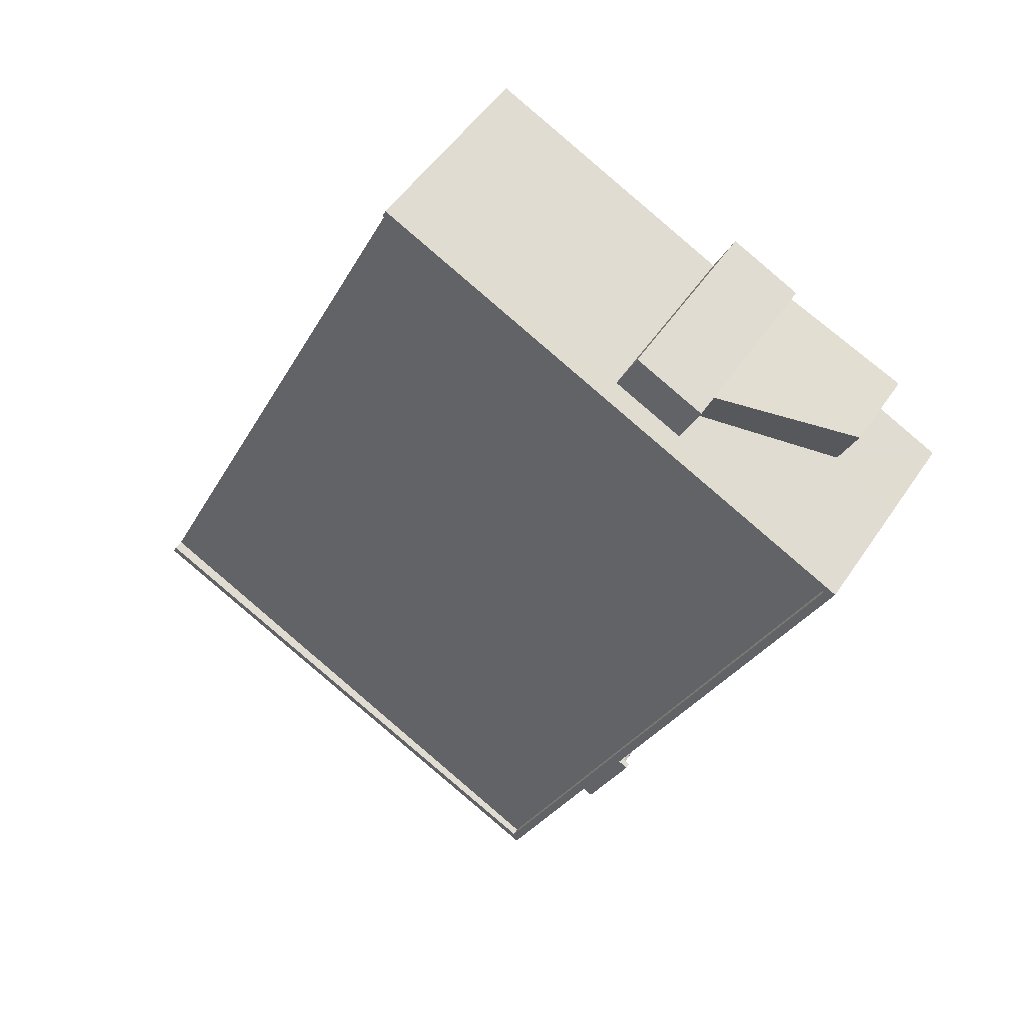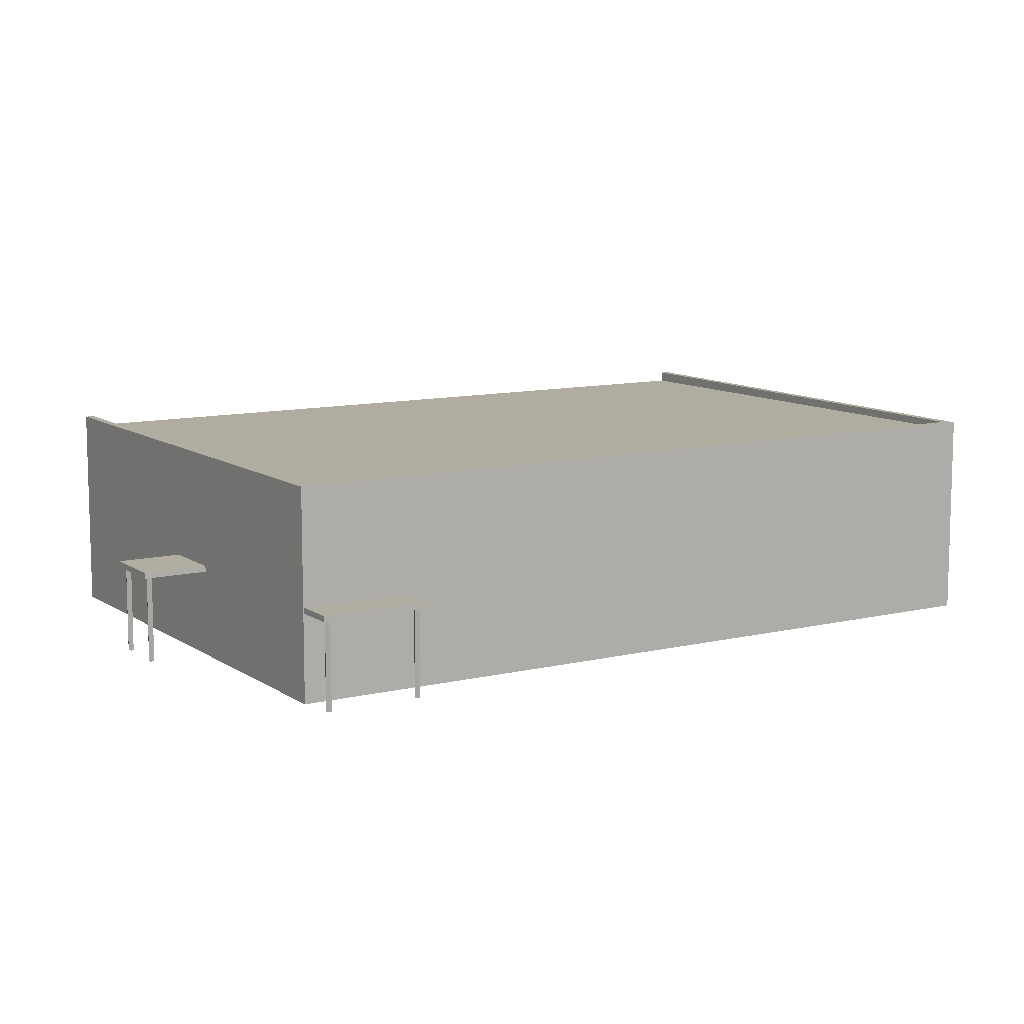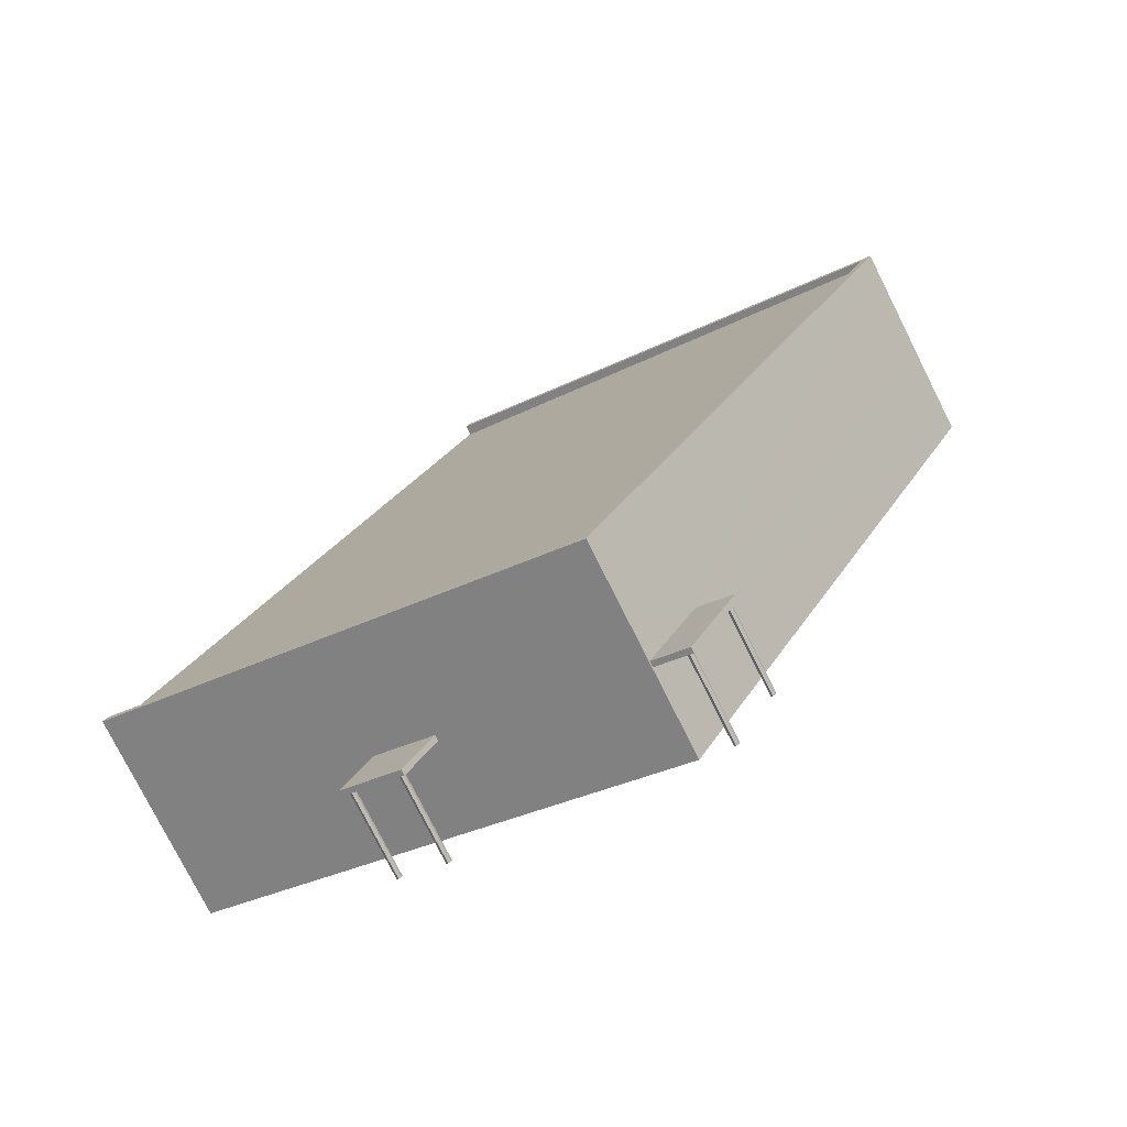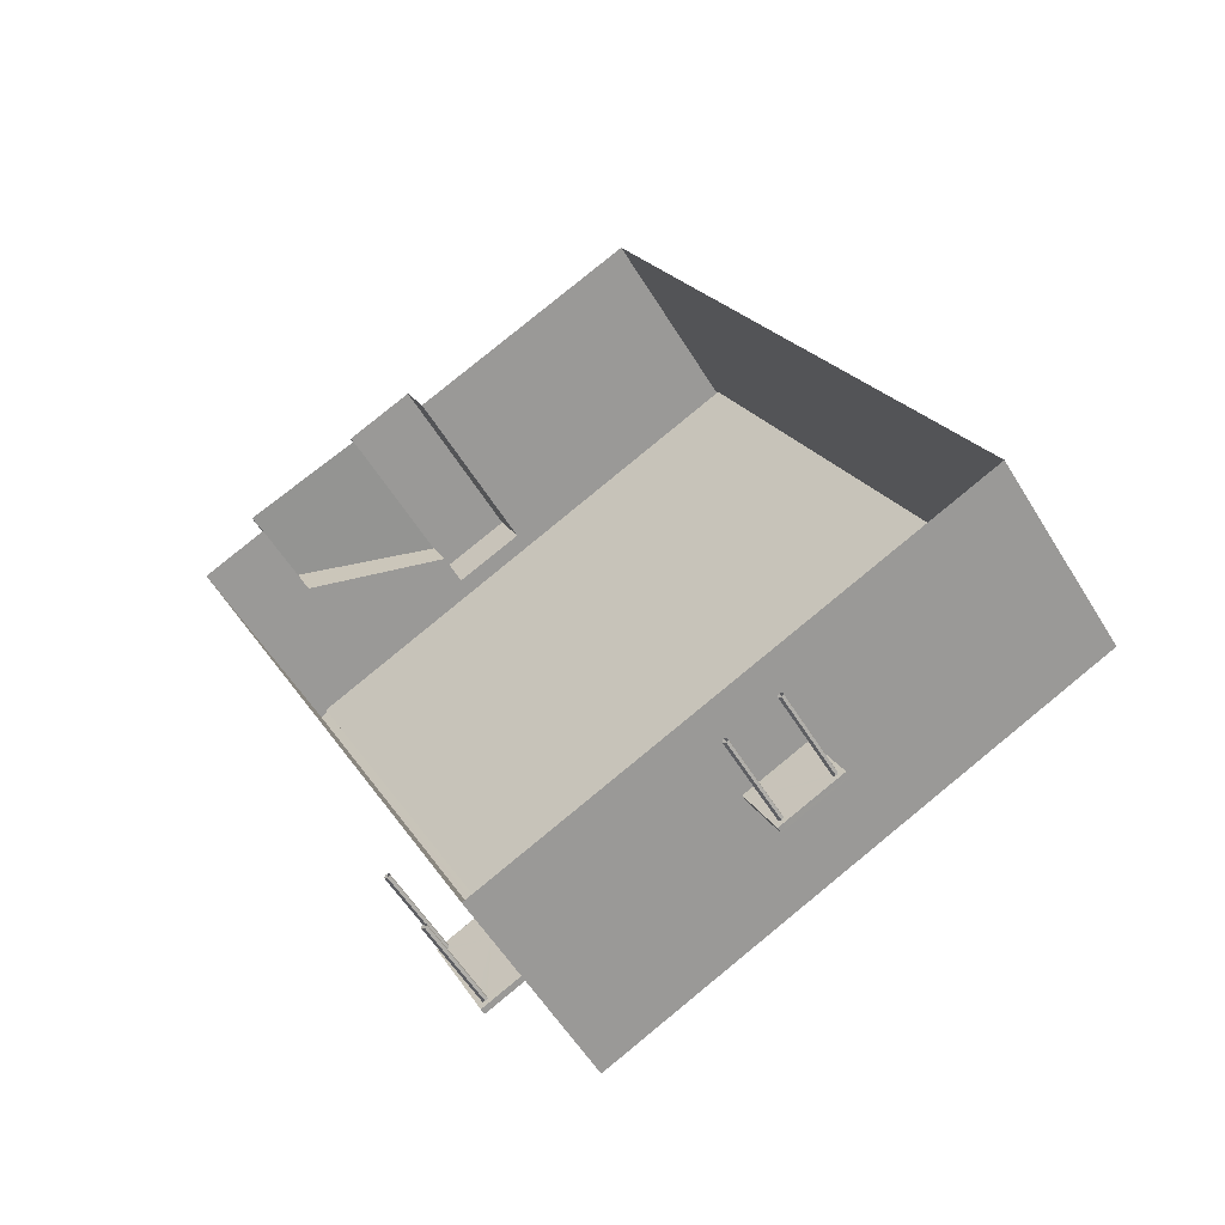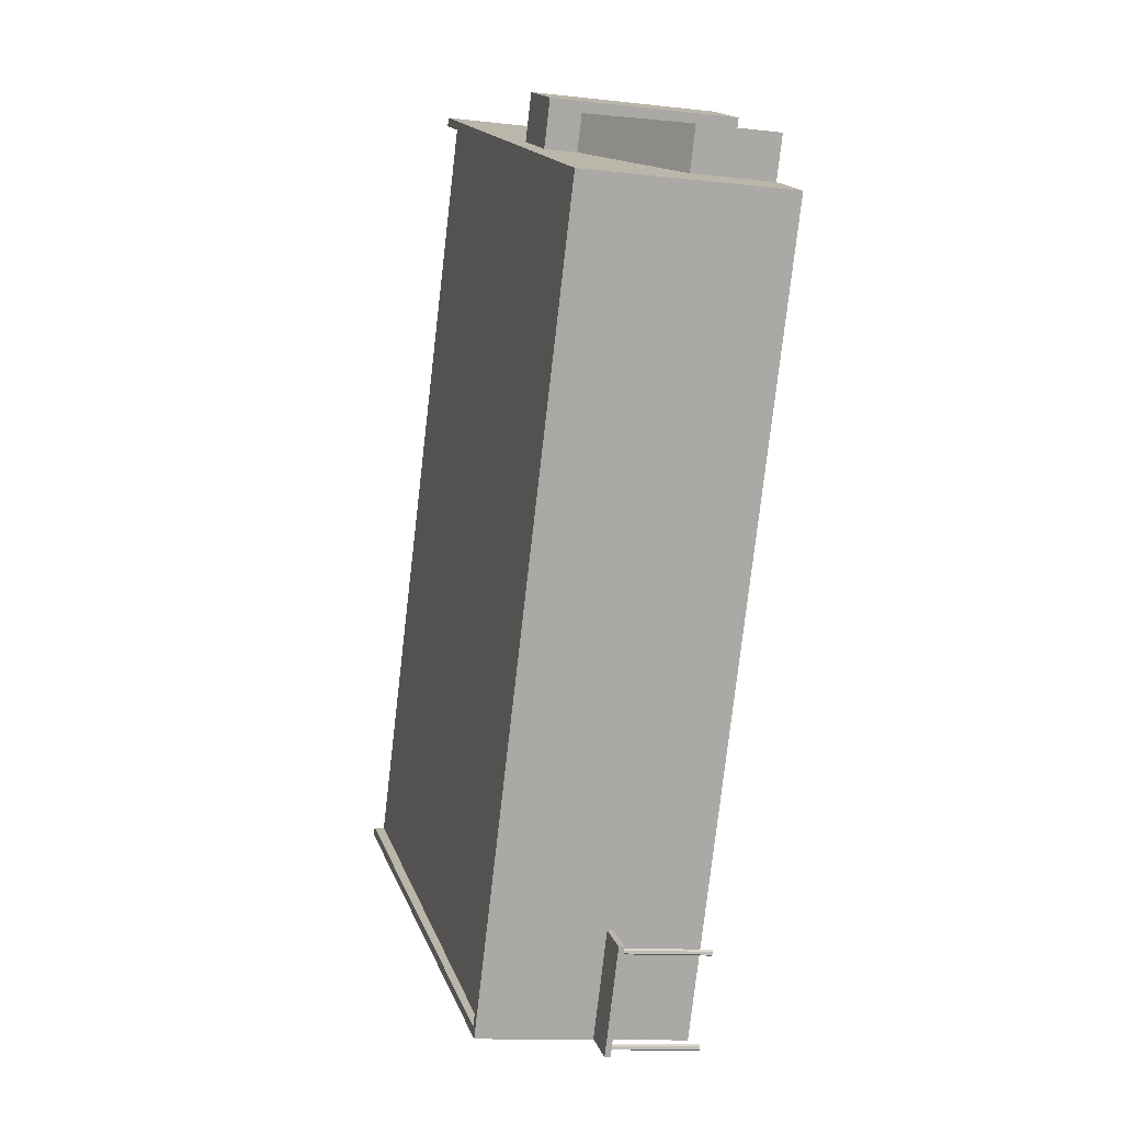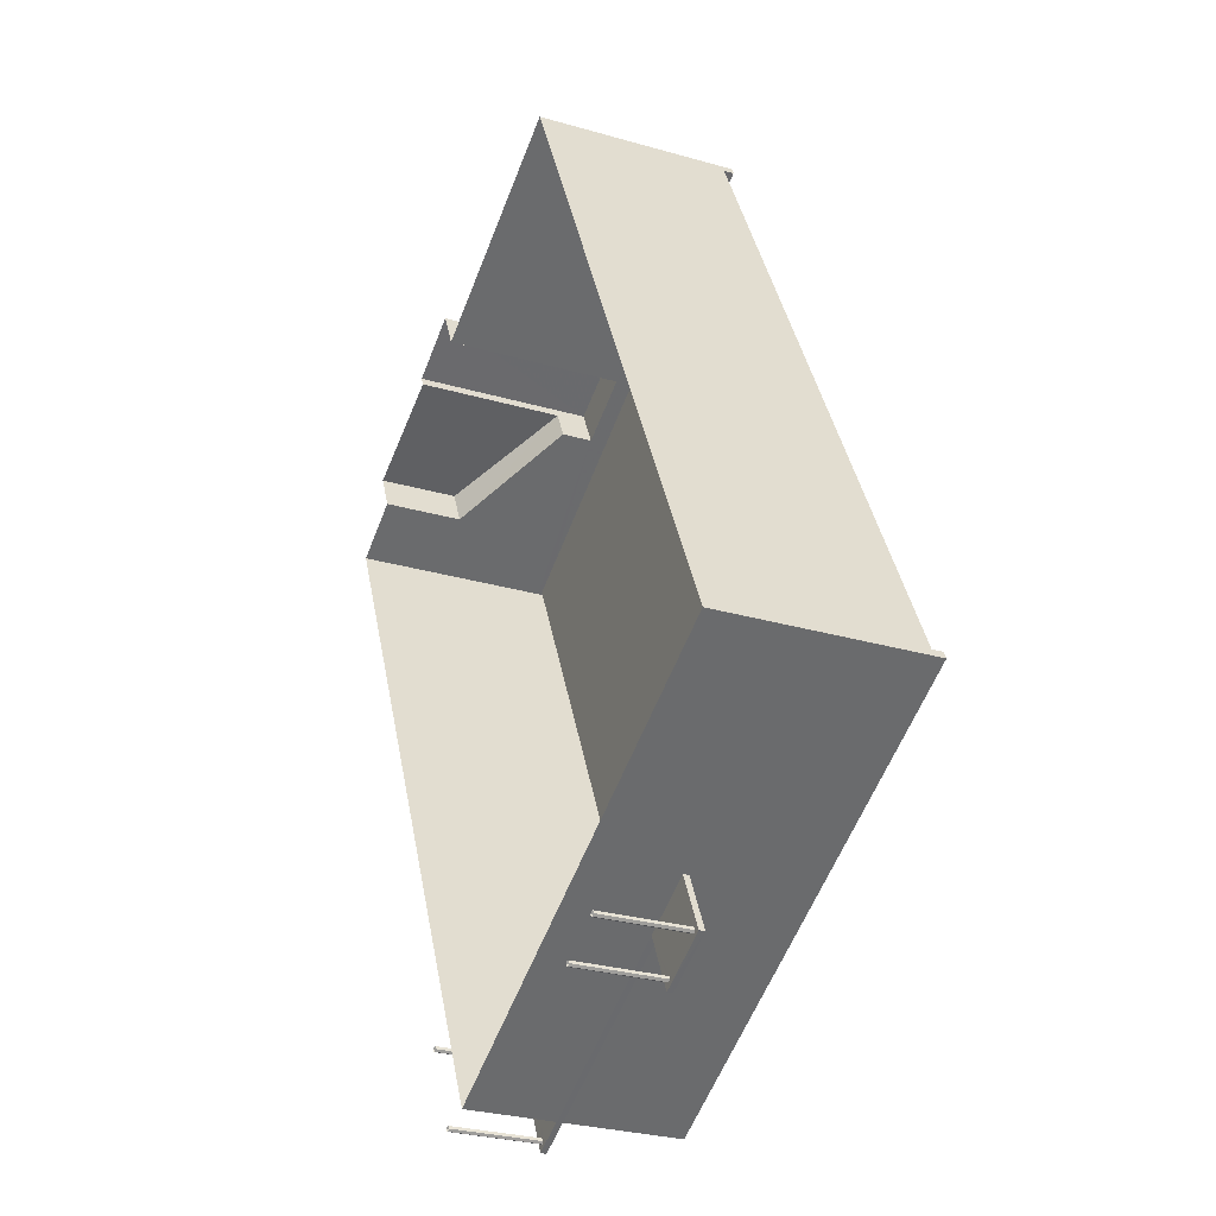
<metadata>
{"format":"obj","ext":"obj","renderer":"f3d","projection":"perspective","resolution":1024,"background":"white","views":[{"elev":49.9,"azim":32.3,"up":"+Y"},{"elev":10.4,"azim":32.8,"up":"+Z"},{"elev":-77.5,"azim":26.7,"up":"+Y"},{"elev":-55.8,"azim":-149.2,"up":"+Y"},{"elev":-12.0,"azim":74.6,"up":"+Y"},{"elev":-28.9,"azim":-113.3,"up":"+Y"}]}
</metadata>
<code>
v 1.29e+04 -1.436e+04 19.24
v 1.289e+04 -1.439e+04 19.23
v 1.288e+04 -1.438e+04 19.23
v 1.289e+04 -1.436e+04 19.24
v 1.29e+04 -1.436e+04 19.24
v 1.291e+04 -1.436e+04 19.24
v 1.29e+04 -1.436e+04 19.24
v 1.29e+04 -1.436e+04 19.24
v 1.29e+04 -1.436e+04 19.24
v 1.29e+04 -1.436e+04 19.24
v 1.288e+04 -1.439e+04 19.23
v 1.288e+04 -1.439e+04 19.23
v 1.288e+04 -1.439e+04 19.23
v 1.288e+04 -1.439e+04 19.23
v 1.288e+04 -1.439e+04 19.23
v 1.288e+04 -1.439e+04 19.23
v 1.289e+04 -1.439e+04 19.23
v 1.289e+04 -1.439e+04 19.23
v 1.289e+04 -1.439e+04 19.23
v 1.289e+04 -1.439e+04 19.23
v 1.289e+04 -1.439e+04 19.23
v 1.289e+04 -1.439e+04 19.23
v 1.29e+04 -1.439e+04 19.23
v 1.29e+04 -1.439e+04 19.23
v 1.29e+04 -1.439e+04 19.23
v 1.29e+04 -1.439e+04 19.23
v 1.29e+04 -1.439e+04 19.23
v 1.29e+04 -1.439e+04 19.23
v 1.29e+04 -1.439e+04 19.23
v 1.289e+04 -1.439e+04 19.23
v 1.289e+04 -1.439e+04 19.23
v 1.289e+04 -1.439e+04 19.23
v 1.289e+04 -1.439e+04 19.23
v 1.29e+04 -1.439e+04 19.23
v 1.288e+04 -1.439e+04 22.25
v 1.289e+04 -1.439e+04 22.25
v 1.288e+04 -1.439e+04 22.25
v 1.289e+04 -1.439e+04 22.25
v 1.289e+04 -1.439e+04 22.25
v 1.289e+04 -1.439e+04 22.25
v 1.289e+04 -1.439e+04 22.25
v 1.289e+04 -1.439e+04 22.25
v 1.289e+04 -1.439e+04 22.25
v 1.289e+04 -1.439e+04 22.25
v 1.289e+04 -1.439e+04 22.25
v 1.288e+04 -1.439e+04 22.25
v 1.289e+04 -1.439e+04 22.25
v 1.288e+04 -1.438e+04 22.25
v 1.288e+04 -1.439e+04 22.25
v 1.288e+04 -1.439e+04 22.25
v 1.288e+04 -1.439e+04 22.25
v 1.288e+04 -1.439e+04 22.25
v 1.288e+04 -1.439e+04 22.25
v 1.289e+04 -1.439e+04 22.25
v 1.29e+04 -1.439e+04 22.25
v 1.29e+04 -1.439e+04 22.25
v 1.29e+04 -1.439e+04 22.25
v 1.289e+04 -1.439e+04 22.25
v 1.289e+04 -1.439e+04 22.25
v 1.289e+04 -1.439e+04 22.25
v 1.29e+04 -1.439e+04 22.25
v 1.289e+04 -1.439e+04 22.25
v 1.289e+04 -1.439e+04 22.25
v 1.29e+04 -1.439e+04 22.25
v 1.29e+04 -1.439e+04 22.25
v 1.289e+04 -1.439e+04 22.25
v 1.29e+04 -1.439e+04 22.25
v 1.289e+04 -1.439e+04 22.25
v 1.29e+04 -1.439e+04 22.25
v 1.29e+04 -1.439e+04 22.25
v 1.29e+04 -1.439e+04 22.25
v 1.29e+04 -1.439e+04 22.25
v 1.29e+04 -1.439e+04 22.25
v 1.29e+04 -1.439e+04 22.25
v 1.289e+04 -1.439e+04 22.45
v 1.288e+04 -1.439e+04 22.45
v 1.289e+04 -1.439e+04 22.45
v 1.288e+04 -1.438e+04 22.45
v 1.291e+04 -1.436e+04 26.17
v 1.288e+04 -1.438e+04 26.06
v 1.289e+04 -1.439e+04 26.17
v 1.289e+04 -1.436e+04 26.06
v 1.289e+04 -1.439e+04 26.42
v 1.289e+04 -1.439e+04 26.42
v 1.288e+04 -1.438e+04 26.42
v 1.288e+04 -1.438e+04 26.42
v 1.291e+04 -1.436e+04 26.43
v 1.291e+04 -1.436e+04 26.43
v 1.289e+04 -1.436e+04 26.43
v 1.289e+04 -1.436e+04 26.43
v 1.29e+04 -1.436e+04 24.54
v 1.29e+04 -1.436e+04 22.08
v 1.29e+04 -1.436e+04 22.08
v 1.29e+04 -1.436e+04 24.54
v 1.29e+04 -1.436e+04 25.65
v 1.29e+04 -1.436e+04 25.65
v 1.29e+04 -1.436e+04 25.65
v 1.29e+04 -1.436e+04 25.65
v 1.289e+04 -1.439e+04 22.45
v 1.29e+04 -1.439e+04 22.45
v 1.29e+04 -1.439e+04 22.45
v 1.29e+04 -1.439e+04 22.45
v 1.289e+04 -1.439e+04 26.17
v 1.288e+04 -1.438e+04 26.06
v 1.289e+04 -1.439e+04 22.45
v 1.289e+04 -1.439e+04 22.25
v 1.291e+04 -1.436e+04 26.18
v 1.291e+04 -1.436e+04 22.26
v 1.291e+04 -1.436e+04 22.46
f 1 2 3
f 3 4 1
f 5 6 2
f 7 8 9
f 7 9 1
f 5 9 10
f 1 5 2
f 1 9 5
f 11 12 13
f 14 11 13
f 12 15 13
f 14 13 16
f 17 18 19
f 20 19 21
f 20 21 22
f 19 18 21
f 23 24 25
f 26 23 25
f 24 27 25
f 26 25 28
f 29 30 31
f 31 32 33
f 29 33 34
f 29 31 33
f 35 36 37
f 38 39 40
f 36 41 42
f 38 43 44
f 45 46 44
f 35 46 36
f 38 40 43
f 43 45 44
f 41 36 45
f 36 46 45
f 47 44 48
f 48 49 50
f 44 46 51
f 50 52 37
f 52 35 37
f 49 52 50
f 48 51 53
f 48 53 49
f 48 44 51
f 38 54 39
f 39 54 42
f 54 36 42
f 55 56 57
f 56 58 59
f 57 56 59
f 59 58 60
f 55 57 61
f 58 62 63
f 64 55 65
f 66 63 62
f 60 58 63
f 55 66 67
f 65 55 67
f 68 63 66
f 55 61 68
f 55 68 66
f 64 65 69
f 70 64 69
f 70 71 72
f 73 67 66
f 72 73 66
f 70 69 71
f 71 74 72
f 74 73 72
f 75 76 77
f 75 78 76
f 79 80 81
f 79 82 80
f 83 84 85
f 85 84 86
f 83 87 84
f 88 87 89
f 88 89 90
f 84 87 88
f 91 92 93
f 91 94 92
f 95 96 97
f 95 98 96
f 99 100 101
f 102 99 101
f 48 50 76
f 78 48 76
f 38 44 75
f 54 38 77
f 44 47 75
f 38 75 77
f 76 37 36
f 50 37 76
f 36 54 77
f 76 36 77
f 103 104 78
f 75 105 103
f 3 2 48
f 78 104 3
f 47 2 106
f 75 103 78
f 78 3 48
f 2 47 48
f 85 86 80
f 85 80 104
f 89 4 82
f 90 89 82
f 104 80 3
f 80 4 3
f 82 4 80
f 89 87 95
f 89 95 4
f 4 95 1
f 98 87 107
f 92 108 6
f 109 108 92
f 107 109 92
f 92 6 5
f 94 98 92
f 87 98 95
f 98 107 92
f 102 107 103
f 105 99 103
f 102 109 107
f 6 108 72
f 2 6 72
f 2 62 106
f 105 106 99
f 2 72 66
f 99 102 103
f 106 62 99
f 2 66 62
f 75 106 105
f 75 47 106
f 102 108 109
f 102 72 108
f 83 103 107
f 87 83 107
f 85 104 103
f 83 85 103
f 84 79 81
f 84 88 79
f 86 81 80
f 86 84 81
f 90 82 79
f 88 90 79
f 9 93 10
f 9 91 93
f 92 10 93
f 92 5 10
f 98 91 96
f 96 91 8
f 98 94 91
f 8 91 9
f 95 97 7
f 1 95 7
f 96 8 7
f 97 96 7
f 102 101 70
f 72 102 70
f 55 64 101
f 56 55 100
f 64 70 101
f 55 101 100
f 56 100 58
f 100 99 58
f 99 62 58
f 52 15 12
f 52 49 15
f 49 13 15
f 49 53 13
f 51 16 13
f 53 51 13
f 51 14 16
f 51 46 14
f 35 11 14
f 46 35 14
f 52 12 11
f 35 52 11
f 41 18 17
f 41 45 18
f 45 21 18
f 45 43 21
f 40 22 21
f 43 40 21
f 39 20 22
f 40 39 22
f 42 19 20
f 39 42 20
f 42 17 19
f 42 41 17
f 74 27 24
f 73 74 24
f 74 25 27
f 74 71 25
f 71 28 25
f 71 69 28
f 65 26 28
f 69 65 28
f 67 23 26
f 65 67 26
f 67 24 23
f 67 73 24
f 60 32 31
f 60 63 32
f 63 33 32
f 63 68 33
f 61 34 33
f 68 61 33
f 57 29 34
f 61 57 34
f 57 30 29
f 57 59 30
f 60 31 30
f 59 60 30

</code>
